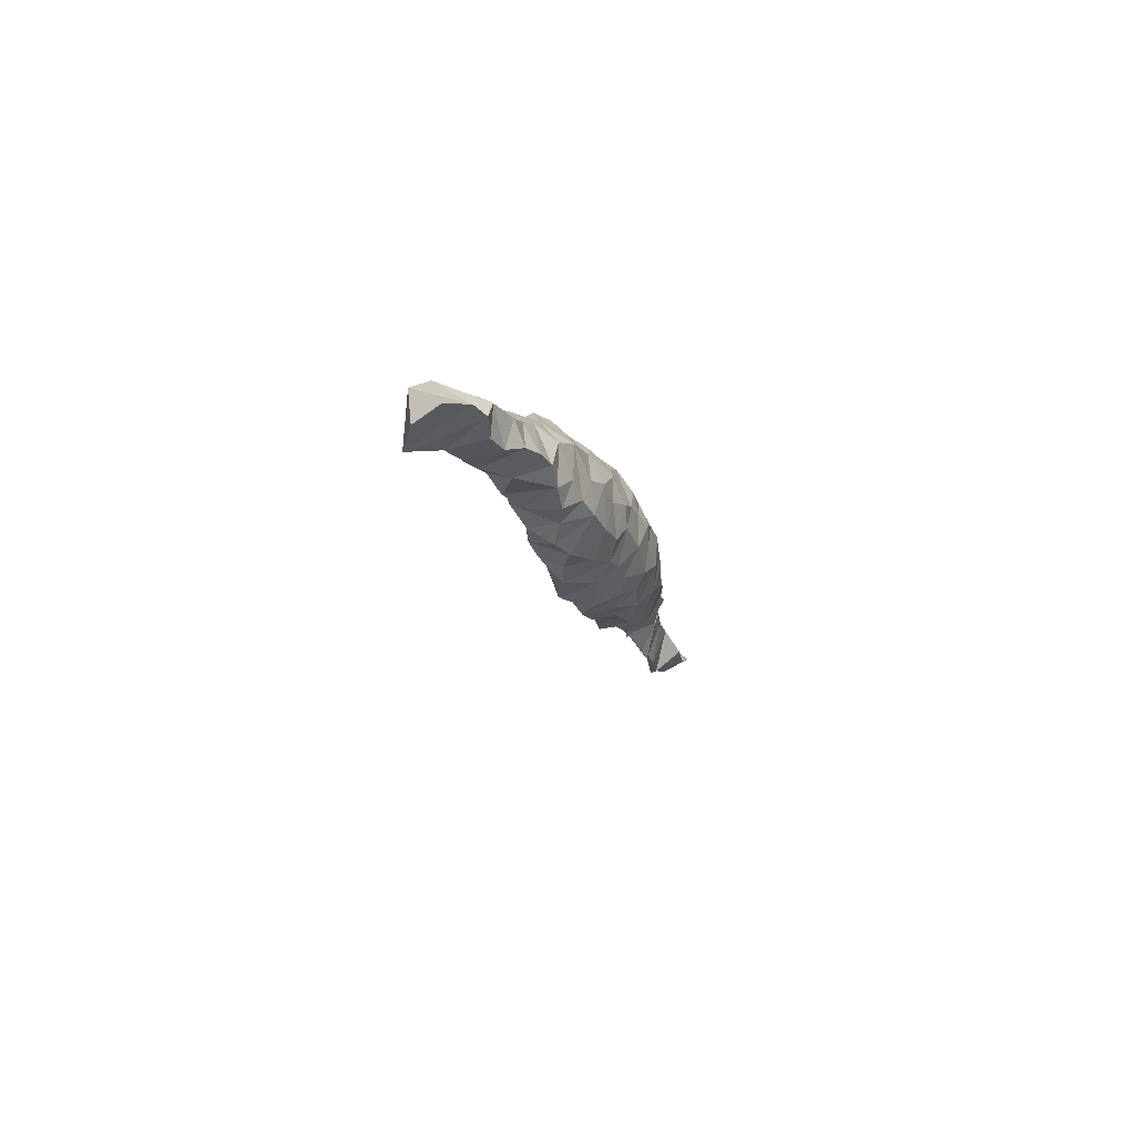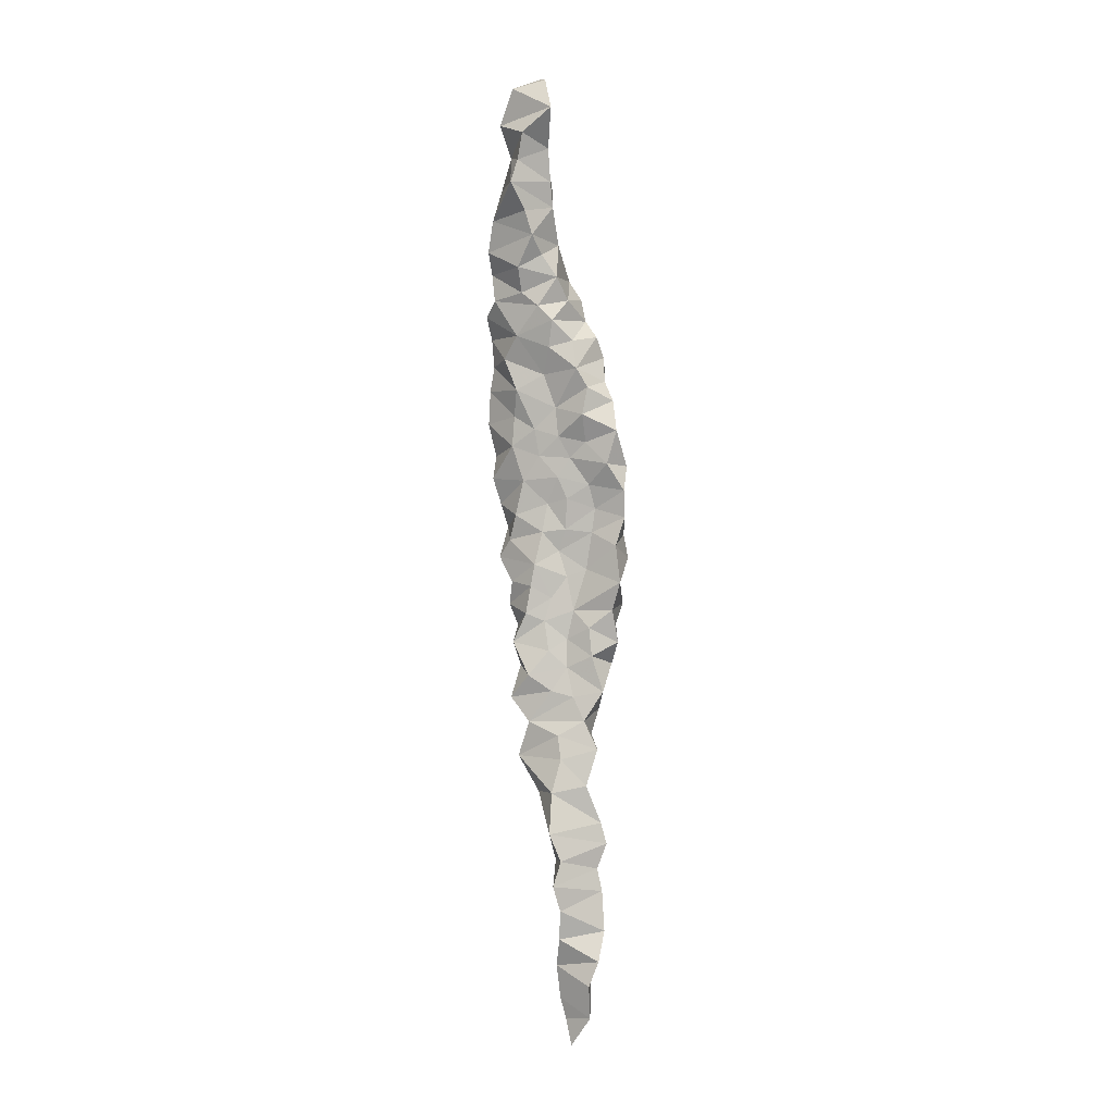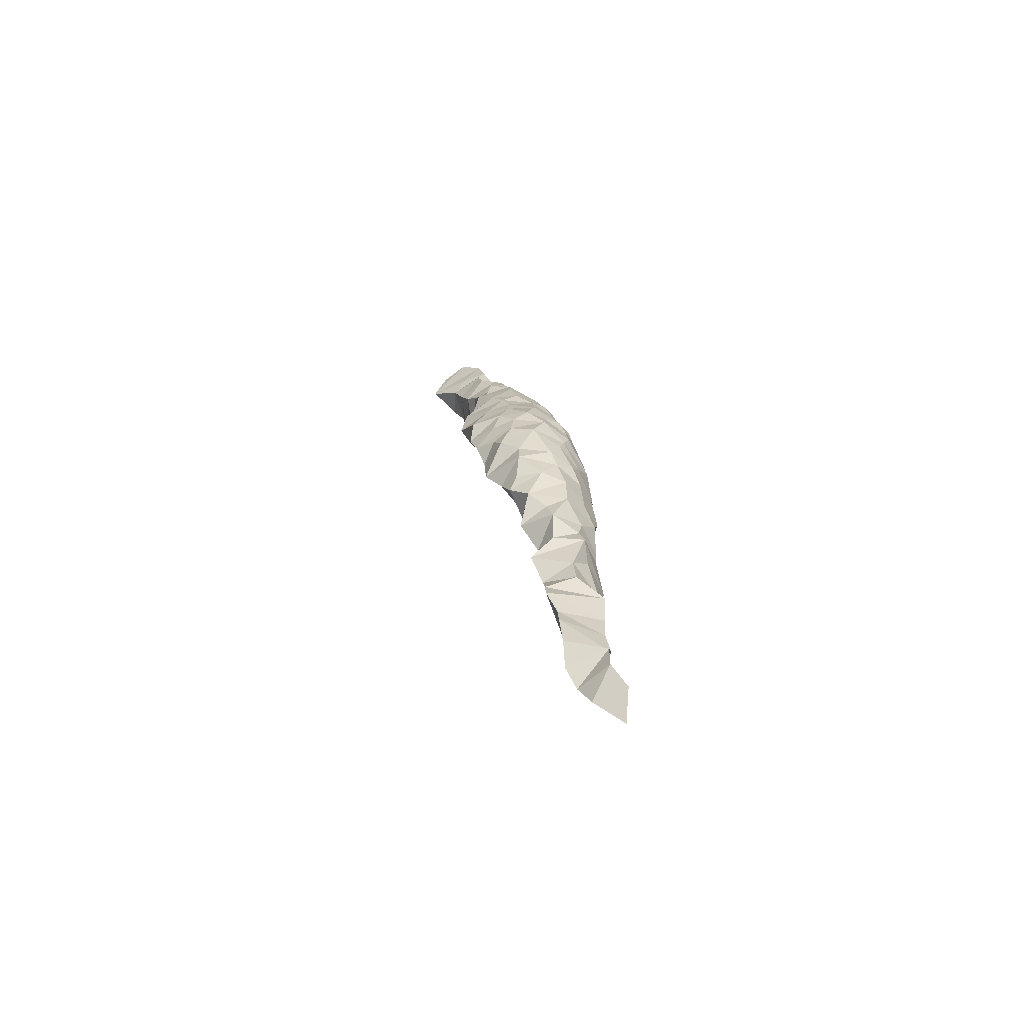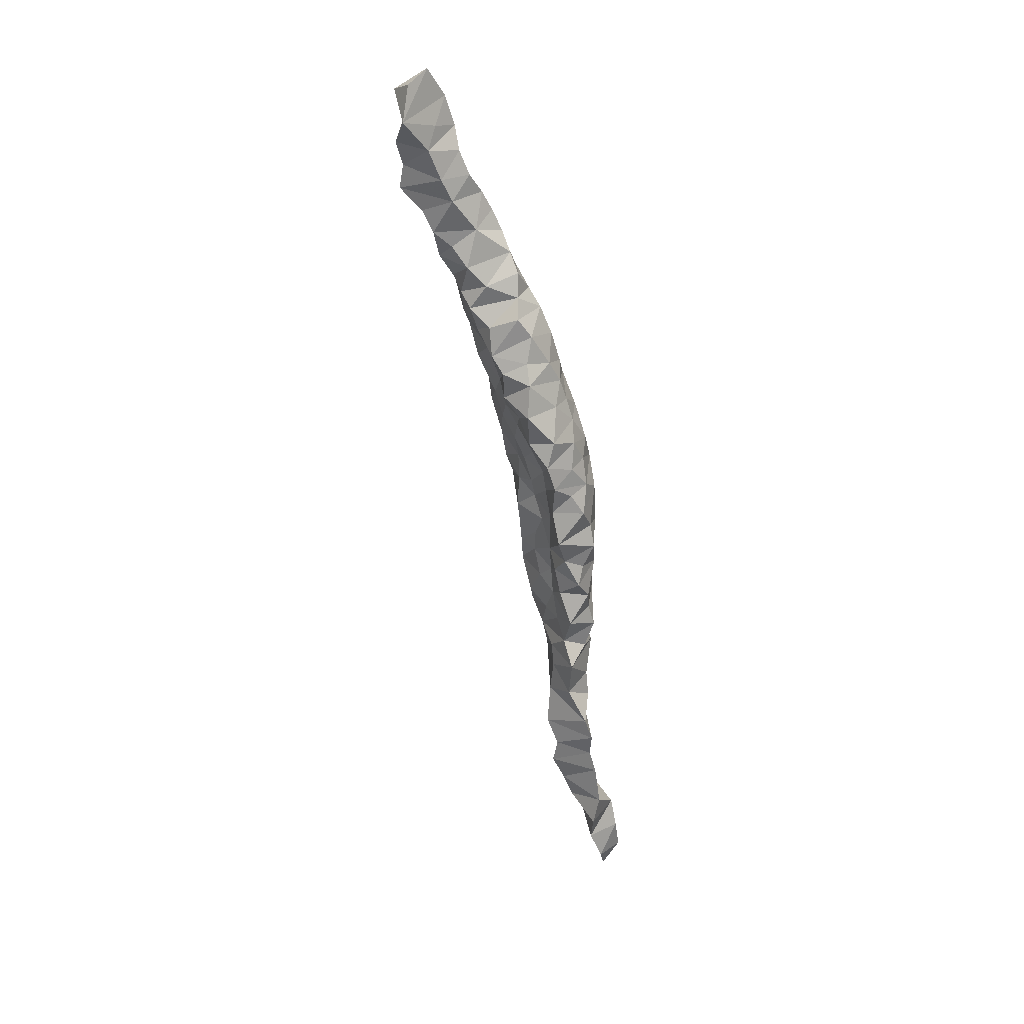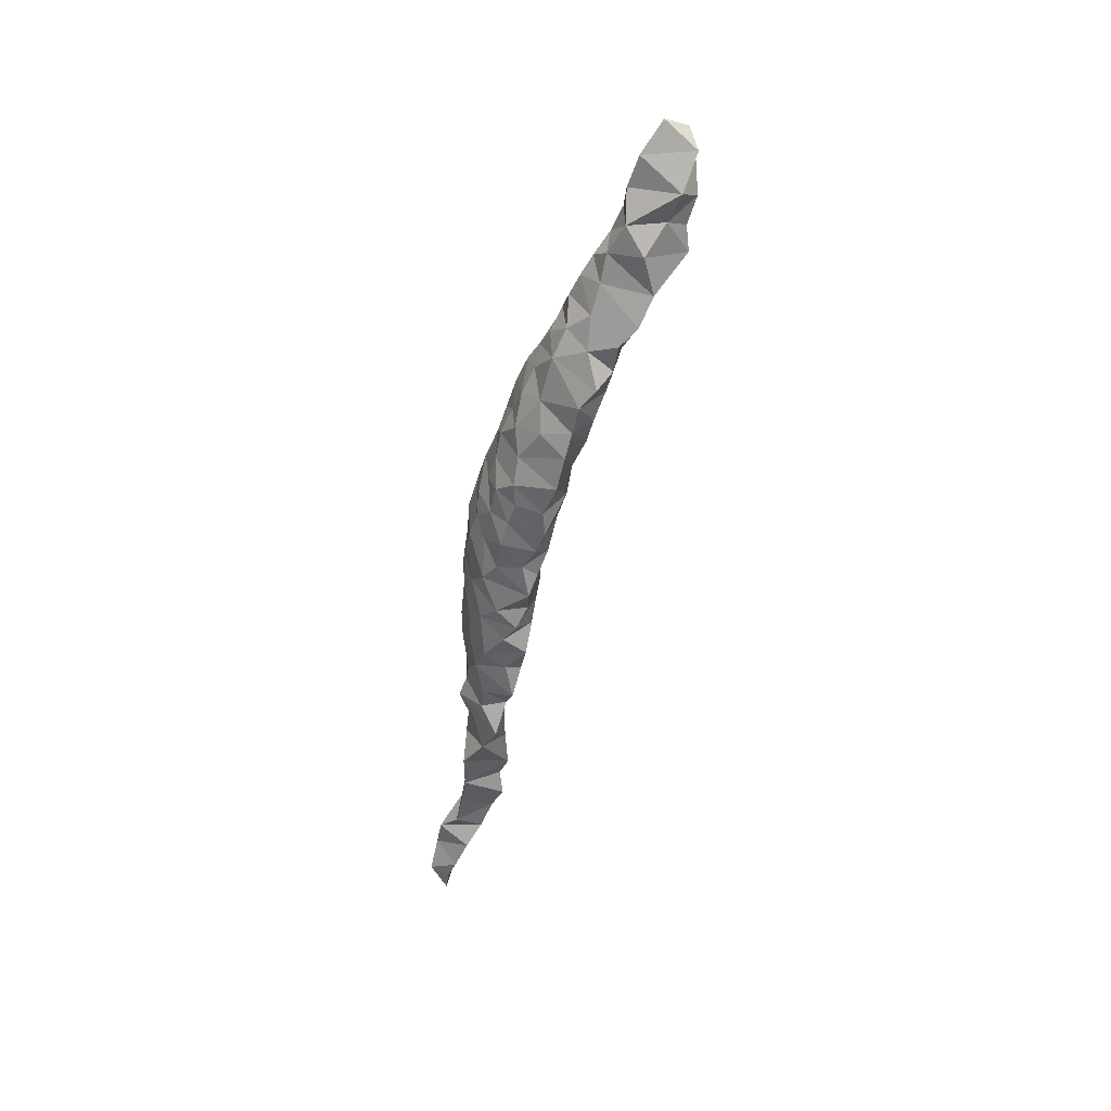
<metadata>
{"format":"obj","ext":"obj","renderer":"f3d","projection":"perspective","resolution":1024,"background":"white","views":[{"elev":73.5,"azim":-48.1,"up":"+Z"},{"elev":-13.8,"azim":-120.6,"up":"+Z"},{"elev":-57.8,"azim":6.5,"up":"+Z"},{"elev":19.2,"azim":-69.6,"up":"+Z"},{"elev":41.5,"azim":125.9,"up":"+Z"}]}
</metadata>
<code>
v 0.2008 -0.0653 0.9723
v 0.2432 -0.09304 0.7402
v 0.2204 -0.07901 0.8688
v 0.2169 -0.07916 0.8747
v 0.232 -0.096 0.743
v 0.1953 -0.06212 0.965
v 0.2102 -0.07682 0.8946
v 0.2436 -0.09703 0.7265
v 0.2283 -0.09835 0.7704
v 0.2246 -0.07073 0.9298
v 0.2257 -0.0959 0.831
v 0.2441 -0.0955 0.7342
v 0.2223 -0.08874 0.819
v 0.2181 -0.09858 0.8618
v 0.2288 -0.0846 0.7783
v 0.2095 -0.07143 0.909
v 0.2248 -0.09785 0.8476
v 0.2318 -0.09486 0.8358
v 0.245 -0.102 0.7345
v 0.2185 -0.05976 0.9466
v 0.2383 -0.08254 0.855
v 0.2222 -0.07863 0.9274
v 0.2112 -0.06129 0.963
v 0.241 -0.1021 0.7441
v 0.24 -0.09142 0.7709
v 0.2292 -0.08173 0.7981
v 0.214 -0.09357 0.8971
v 0.1993 -0.07623 0.9134
v 0.2157 -0.06168 0.9147
v 0.2316 -0.08605 0.7643
v 0.2153 -0.06763 0.9034
v 0.2205 -0.08417 0.8514
v 0.2348 -0.08297 0.8821
v 0.2323 -0.08743 0.8868
v 0.2169 -0.08723 0.8458
v 0.2014 -0.08993 0.8844
v 0.2085 -0.06936 0.9613
v 0.1985 -0.04986 0.9789
v 0.2036 -0.09152 0.8771
v 0.22 -0.08161 0.8612
v 0.2149 -0.09599 0.8421
v 0.1984 -0.06531 0.9451
v 0.23 -0.0827 0.7711
v 0.2058 -0.05769 0.9412
v 0.2151 -0.05383 0.9408
v 0.2409 -0.1004 0.753
v 0.2401 -0.07677 0.8103
v 0.2351 -0.08786 0.7565
v 0.2333 -0.09379 0.7961
v 0.2252 -0.08372 0.9135
v 0.223 -0.07223 0.8645
v 0.2402 -0.08965 0.7801
v 0.2114 -0.09498 0.8904
v 0.2096 -0.09491 0.8736
v 0.2293 -0.09766 0.7501
v 0.2105 -0.07289 0.9008
v 0.2292 -0.09968 0.759
v 0.2362 -0.07126 0.8549
v 0.2365 -0.08875 0.8095
v 0.2149 -0.06144 0.9552
v 0.2029 -0.06147 0.937
v 0.2301 -0.07432 0.8326
v 0.2109 -0.05894 0.9296
v 0.2273 -0.08271 0.8148
v 0.2413 -0.09308 0.761
v 0.2259 -0.09209 0.8904
v 0.2291 -0.08541 0.8995
v 0.2388 -0.08207 0.8246
v 0.2026 -0.05458 0.9475
v 0.2257 -0.07719 0.8484
v 0.225 -0.09796 0.7839
v 0.2223 -0.09147 0.9001
v 0.2325 -0.09329 0.8041
v 0.2059 -0.0574 0.979
v 0.2343 -0.07699 0.8196
v 0.2134 -0.07554 0.9437
v 0.2275 -0.08066 0.828
v 0.2337 -0.08143 0.892
v 0.2278 -0.09644 0.7768
v 0.2162 -0.06974 0.8957
v 0.2291 -0.08094 0.786
v 0.1989 -0.0629 0.9794
v 0.2333 -0.07345 0.9051
v 0.2406 -0.08955 0.7906
v 0.2303 -0.07396 0.9127
v 0.192 -0.05609 1.003
v 0.2364 -0.07527 0.8369
v 0.2376 -0.07493 0.8492
v 0.239 -0.08301 0.8
v 0.2125 -0.0796 0.9377
v 0.195 -0.05252 0.9619
v 0.2277 -0.07197 0.8505
v 0.1811 -0.05306 0.9888
v 0.1984 -0.05884 0.995
v 0.2162 -0.08841 0.915
v 0.2109 -0.04925 0.9537
v 0.2236 -0.0902 0.8001
v 0.2062 -0.07842 0.943
v 0.2118 -0.09012 0.9098
v 0.208 -0.07532 0.9489
v 0.2303 -0.08814 0.8937
v 0.2246 -0.09578 0.7898
v 0.234 -0.07233 0.8988
v 0.2292 -0.09557 0.8549
v 0.2218 -0.08218 0.9204
v 0.2096 -0.06744 0.9187
v 0.237 -0.07243 0.827
v 0.2255 -0.05952 0.9242
v 0.227 -0.08356 0.8078
v 0.1912 -0.04612 0.9971
v 0.2326 -0.07053 0.8427
v 0.2252 -0.07217 0.8583
v 0.2085 -0.06126 0.9708
v 0.1981 -0.04588 0.9882
v 0.2169 -0.09665 0.8481
v 0.2225 -0.09826 0.8735
v 0.2386 -0.08324 0.8176
v 0.2062 -0.08997 0.8688
v 0.2058 -0.0672 0.9668
v 0.2137 -0.0916 0.9036
v 0.2153 -0.09794 0.8761
v 0.2011 -0.08327 0.9167
v 0.2363 -0.09351 0.8149
v 0.2391 -0.08444 0.8348
v 0.2276 -0.09716 0.8243
v 0.2351 -0.07432 0.8924
v 0.1895 -0.05712 0.9802
v 0.2008 -0.06082 0.9863
v 0.2088 -0.08236 0.8869
v 0.2205 -0.09217 0.8106
v 0.2282 -0.0682 0.9218
v 0.1917 -0.04814 0.9755
v 0.201 -0.08045 0.93
v 0.2277 -0.09693 0.8607
v 0.2322 -0.06985 0.8609
v 0.2399 -0.08037 0.8421
v 0.2301 -0.06788 0.873
v 0.2053 -0.07919 0.8986
v 0.2261 -0.07888 0.8397
v 0.1987 -0.06037 0.9511
v 0.2072 -0.09046 0.9025
v 0.2028 -0.08409 0.9248
v 0.2352 -0.06727 0.8688
v 0.2347 -0.06976 0.8783
v 0.2013 -0.08403 0.8917
v 0.2237 -0.08586 0.8261
v 0.2016 -0.07579 0.9055
v 0.2099 -0.07194 0.955
v 0.2205 -0.0957 0.8898
v 0.2061 -0.04806 0.9616
v 0.2328 -0.08001 0.9003
v 0.2388 -0.07622 0.861
v 0.2138 -0.07466 0.8893
v 0.2181 -0.09986 0.855
v 0.2365 -0.08823 0.8421
v 0.2162 -0.09644 0.8844
v 0.2147 -0.05268 0.9486
v 0.2211 -0.06923 0.9421
v 0.2214 -0.08756 0.9103
v 0.2242 -0.08408 0.8348
v 0.2234 -0.0837 0.8432
v 0.2101 -0.08533 0.8803
v 0.2318 -0.095 0.8451
v 0.2355 -0.09008 0.8278
v 0.2346 -0.09189 0.8212
v 0.2209 -0.07356 0.874
v 0.2008 -0.06729 0.9562
v 0.2006 -0.07045 0.9395
v 0.2273 -0.09431 0.8164
v 0.2123 -0.09814 0.8674
v 0.2119 -0.09229 0.8508
v 0.2214 -0.06736 0.8891
v 0.2138 -0.07786 0.8832
v 0.2167 -0.0678 0.9497
v 0.2356 -0.09859 0.7341
v 0.2373 -0.07696 0.8763
v 0.1926 -0.05973 0.9715
v 0.2403 -0.09001 0.7494
v 0.199 -0.08487 0.9105
v 0.216 -0.08588 0.8632
v 0.2327 -0.06336 0.8919
v 0.2324 -0.06422 0.8988
v 0.207 -0.09186 0.858
v 0.2095 -0.09507 0.8823
v 0.2008 -0.06513 0.9325
v 0.2284 -0.05981 0.9175
v 0.2123 -0.08556 0.8736
v 0.2187 -0.07406 0.8823
v 0.2187 -0.07683 0.9345
v 0.2064 -0.05114 0.9719
v 0.233 -0.06633 0.8845
v 0.2245 -0.05811 0.9323
v 0.2379 -0.08167 0.8704
v 0.2358 -0.08879 0.8524
v 0.2044 -0.06607 0.9254
v 0.2309 -0.06074 0.908
v 0.1847 -0.05325 0.999
v 0.1881 -0.04756 0.9825
v 0.2199 -0.06341 0.9079
v 0.234 -0.09146 0.8583
v 0.2001 -0.07162 0.9271
v 0.1973 -0.08494 0.9009
v 0.2215 -0.05468 0.9379
v 0.2024 -0.09161 0.8923
v 0.1995 -0.07258 0.9186
v 0.1927 -0.0581 0.987
v 0.2369 -0.07558 0.8851
v 0.1961 -0.05556 0.9555
v 0.1928 -0.04646 0.9686
v 0.2046 -0.07897 0.9359
v 0.2316 -0.09199 0.874
v 0.2079 -0.088 0.9159
v 0.2259 -0.09537 0.8825
v 0.2236 -0.07826 0.8551
v 0.2303 -0.09418 0.8682
v 0.2177 -0.09246 0.8273
v 0.2178 -0.08868 0.8376
v 0.233 -0.08972 0.8796
v 0.2273 -0.07718 0.9194
v 0.2219 -0.06381 0.8993
v 0.2354 -0.08751 0.8644
v 0.2258 -0.0673 0.8796
v 0.2277 -0.08373 0.9065
v 0.2131 -0.08315 0.9319
v 0.2205 -0.09737 0.8369
v 0.2141 -0.08642 0.9238
v 0.2171 -0.05841 0.9241
f 152 58 135
f 31 199 220
f 178 46 24
f 20 174 158
f 114 74 38
f 24 2 178
f 33 207 78
f 21 194 136
f 6 177 209
f 51 112 214
f 127 132 177
f 224 226 22
f 83 151 103
f 95 99 159
f 160 62 77
f 45 44 157
f 50 105 95
f 175 19 24
f 217 41 35
f 51 40 3
f 5 24 46
f 81 52 15
f 108 227 192
f 48 57 30
f 180 118 187
f 5 178 2
f 47 109 64
f 127 206 93
f 46 178 48
f 212 226 142
f 72 67 223
f 175 5 2
f 39 184 36
f 37 148 60
f 203 45 20
f 65 57 46
f 65 48 30
f 151 67 78
f 97 109 26
f 25 43 52
f 84 81 89
f 97 73 130
f 43 25 30
f 68 117 75
f 15 79 71
f 204 53 27
f 131 219 85
f 97 26 102
f 216 146 13
f 27 120 141
f 102 49 97
f 209 91 6
f 57 55 46
f 94 110 86
f 70 139 161
f 213 116 211
f 162 187 39
f 165 125 169
f 43 79 15
f 130 73 123
f 142 226 224
f 178 5 55
f 109 47 26
f 184 39 121
f 96 157 69
f 48 65 46
f 219 22 105
f 10 22 219
f 89 73 49
f 47 117 123
f 113 190 74
f 146 77 75
f 75 47 64
f 15 71 81
f 156 149 53
f 100 42 168
f 72 120 27
f 9 43 30
f 154 104 134
f 96 69 208
f 15 52 43
f 185 61 63
f 210 98 168
f 157 20 45
f 224 210 133
f 116 213 121
f 171 35 41
f 163 155 194
f 13 169 125
f 42 140 69
f 177 6 1
f 139 160 161
f 224 90 210
f 214 112 92
f 200 194 21
f 193 221 152
f 106 16 205
f 124 155 18
f 212 95 226
f 62 139 111
f 63 227 106
f 62 107 77
f 64 130 13
f 179 122 28
f 28 147 179
f 18 125 164
f 56 7 138
f 174 148 100
f 124 107 87
f 44 69 157
f 167 37 119
f 42 100 167
f 112 51 135
f 191 207 144
f 39 118 54
f 101 66 34
f 165 164 125
f 85 83 196
f 163 18 155
f 160 216 217
f 17 41 225
f 119 6 167
f 26 89 81
f 154 14 183
f 81 84 52
f 221 200 21
f 80 56 31
f 155 136 194
f 185 201 210
f 136 88 21
f 163 17 225
f 72 27 149
f 214 40 51
f 81 71 102
f 71 52 84
f 218 211 193
f 220 182 181
f 181 172 220
f 133 201 205
f 193 176 33
f 168 185 210
f 16 31 56
f 16 147 28
f 154 17 104
f 36 204 145
f 16 106 29
f 11 18 225
f 207 176 144
f 222 166 188
f 121 213 156
f 151 83 223
f 177 82 127
f 21 88 58
f 130 169 13
f 202 138 145
f 180 40 32
f 187 162 4
f 17 154 115
f 189 224 22
f 182 196 83
f 39 54 121
f 181 182 103
f 145 129 36
f 116 170 14
f 92 58 88
f 159 72 223
f 24 5 175
f 32 161 35
f 149 66 72
f 107 62 87
f 204 141 202
f 212 179 99
f 216 225 217
f 88 111 92
f 114 198 93
f 142 133 205
f 188 153 172
f 124 136 155
f 36 162 39
f 10 108 192
f 51 137 143
f 176 143 144
f 216 11 225
f 89 49 84
f 143 193 152
f 118 170 54
f 180 183 118
f 180 187 3
f 146 160 77
f 153 173 129
f 208 91 150
f 196 186 85
f 143 135 51
f 194 200 104
f 209 132 38
f 126 181 103
f 28 205 16
f 10 131 108
f 191 181 126
f 68 164 165
f 96 60 157
f 31 16 29
f 117 47 75
f 204 202 145
f 136 124 87
f 100 98 76
f 122 142 205
f 32 171 183
f 79 43 9
f 79 9 25
f 32 70 161
f 63 195 185
f 74 82 1
f 6 119 1
f 23 150 113
f 183 171 154
f 38 132 198
f 36 184 53
f 7 56 80
f 219 131 10
f 60 96 23
f 143 137 144
f 136 111 88
f 165 123 117
f 190 209 38
f 134 104 200
f 213 218 34
f 223 83 85
f 29 199 31
f 130 64 109
f 72 66 101
f 4 188 166
f 63 61 45
f 153 7 80
f 137 51 166
f 195 201 185
f 29 186 199
f 29 227 108
f 112 135 58
f 78 126 151
f 149 156 213
f 13 146 75
f 128 82 74
f 218 213 211
f 101 67 72
f 45 203 63
f 124 164 68
f 215 221 211
f 183 14 170
f 168 42 61
f 117 68 165
f 4 173 188
f 221 193 211
f 125 216 13
f 40 214 32
f 222 172 191
f 29 106 227
f 111 87 62
f 42 44 61
f 27 53 149
f 205 28 122
f 147 56 138
f 9 30 57
f 161 160 217
f 113 74 1
f 222 137 166
f 207 126 78
f 154 171 115
f 212 122 179
f 167 140 42
f 111 70 92
f 3 4 166
f 126 103 151
f 221 215 200
f 202 141 179
f 217 35 161
f 183 170 118
f 83 103 182
f 111 136 87
f 41 115 171
f 121 156 184
f 134 215 116
f 126 207 191
f 202 179 147
f 160 139 62
f 203 20 158
f 192 227 63
f 218 33 34
f 90 98 210
f 40 180 3
f 79 25 52
f 96 150 23
f 84 49 102
f 17 115 41
f 158 192 203
f 58 152 21
f 67 151 223
f 53 204 36
f 193 143 176
f 213 66 149
f 52 71 79
f 183 180 32
f 150 91 209
f 32 214 70
f 25 9 65
f 160 146 216
f 85 219 50
f 134 14 154
f 99 120 159
f 10 189 22
f 119 113 1
f 70 214 92
f 20 157 60
f 225 41 217
f 21 152 221
f 42 69 44
f 198 132 127
f 69 140 208
f 17 163 104
f 105 226 95
f 44 45 61
f 107 124 68
f 51 3 166
f 59 89 47
f 93 198 127
f 150 96 208
f 205 195 106
f 185 168 61
f 19 8 12
f 209 190 150
f 46 55 5
f 2 24 19
f 97 49 73
f 55 48 178
f 147 16 56
f 6 208 167
f 128 206 127
f 14 134 116
f 110 93 197
f 114 94 128
f 186 131 85
f 86 197 93
f 18 163 225
f 76 98 90
f 4 162 173
f 224 189 90
f 138 202 147
f 174 20 60
f 133 142 224
f 150 190 113
f 101 78 67
f 94 206 128
f 47 89 26
f 208 140 167
f 93 110 114
f 73 59 123
f 50 223 85
f 196 199 186
f 174 76 158
f 93 206 94
f 31 220 80
f 99 95 212
f 7 153 129
f 130 109 97
f 93 94 86
f 30 25 65
f 226 105 22
f 168 98 100
f 162 129 173
f 108 186 29
f 104 163 194
f 107 68 75
f 32 35 171
f 181 191 172
f 74 190 38
f 73 89 59
f 187 118 39
f 123 169 130
f 215 134 200
f 100 148 167
f 76 174 100
f 66 213 34
f 18 11 125
f 57 65 9
f 196 182 220
f 137 222 144
f 158 189 10
f 174 60 148
f 222 191 144
f 196 220 199
f 189 158 90
f 86 110 197
f 135 143 152
f 18 164 124
f 75 64 13
f 198 114 38
f 177 1 82
f 142 122 212
f 187 4 3
f 203 192 63
f 102 71 84
f 12 175 2
f 158 76 90
f 112 58 92
f 34 33 78
f 177 132 209
f 120 72 159
f 222 188 172
f 113 119 23
f 78 101 34
f 125 11 216
f 123 165 169
f 19 175 8
f 114 128 74
f 162 36 129
f 188 173 153
f 70 111 139
f 33 218 193
f 148 37 167
f 131 186 108
f 129 145 7
f 141 99 179
f 201 195 205
f 110 94 114
f 172 153 80
f 50 159 223
f 95 159 50
f 50 219 105
f 19 12 2
f 201 133 210
f 27 141 204
f 184 156 53
f 82 128 127
f 123 59 47
f 107 75 77
f 6 91 208
f 10 192 158
f 175 12 8
f 80 220 172
f 23 37 60
f 106 195 63
f 119 37 23
f 55 57 48
f 116 215 211
f 170 121 54
f 116 121 170
f 207 33 176
f 141 120 99
f 138 7 145
f 81 102 26

</code>
